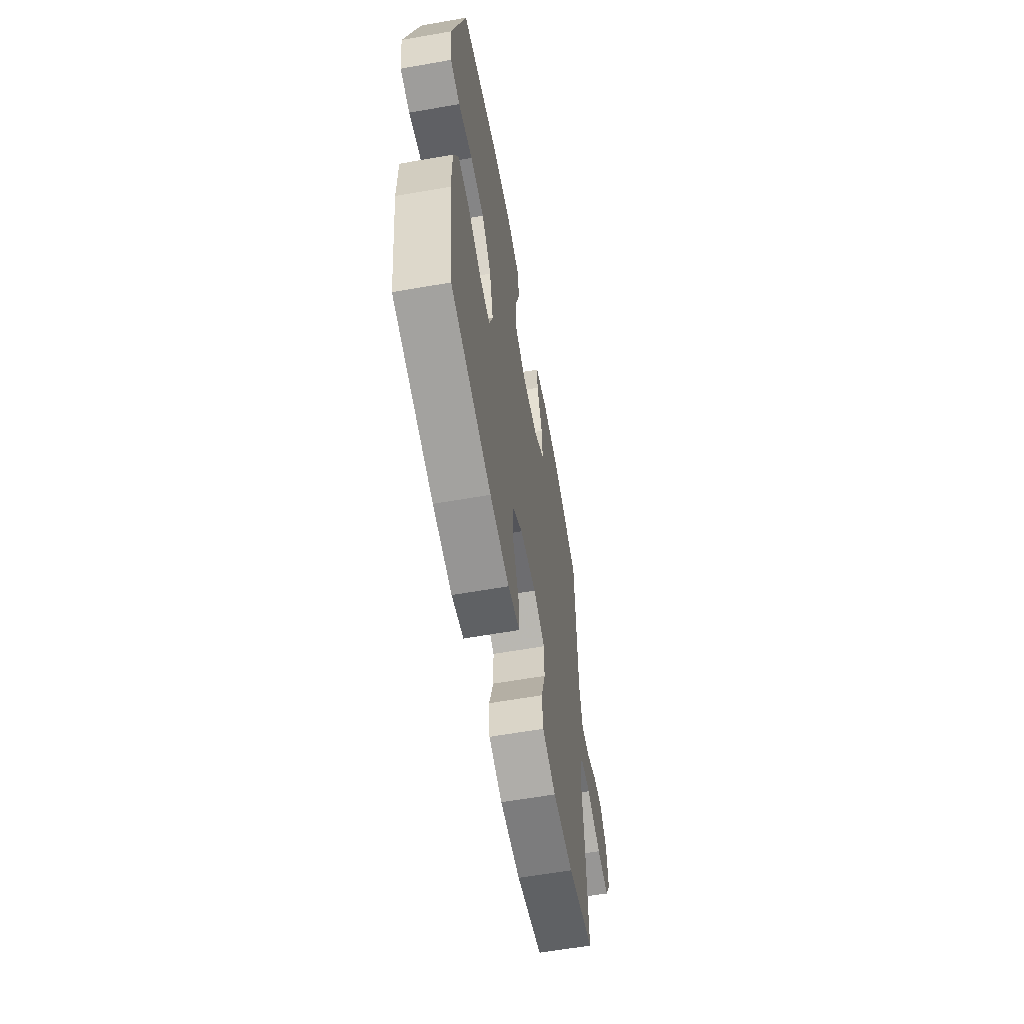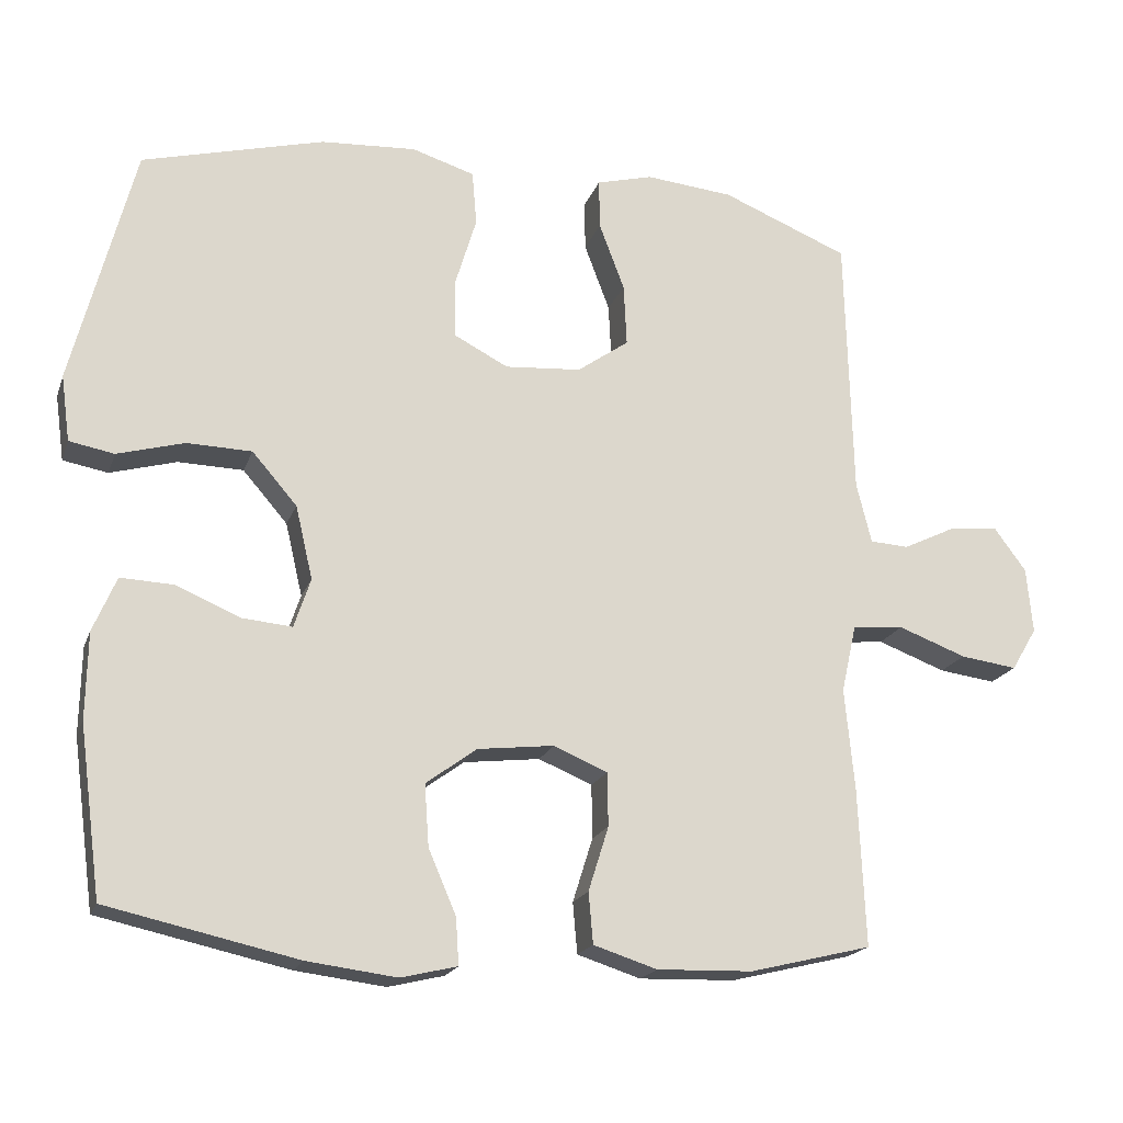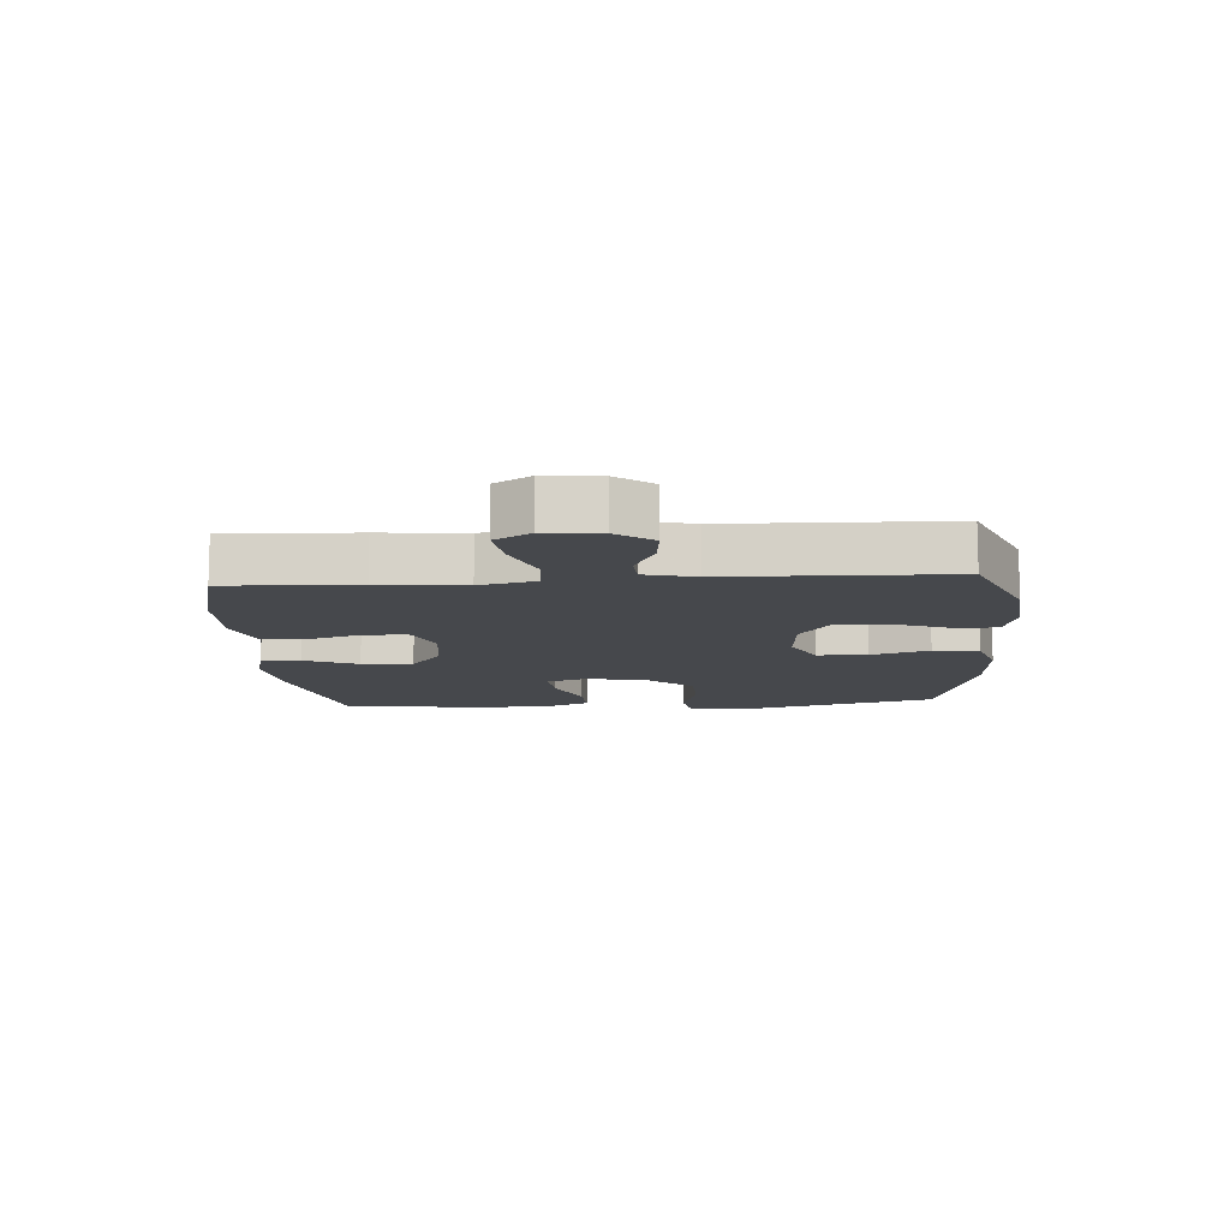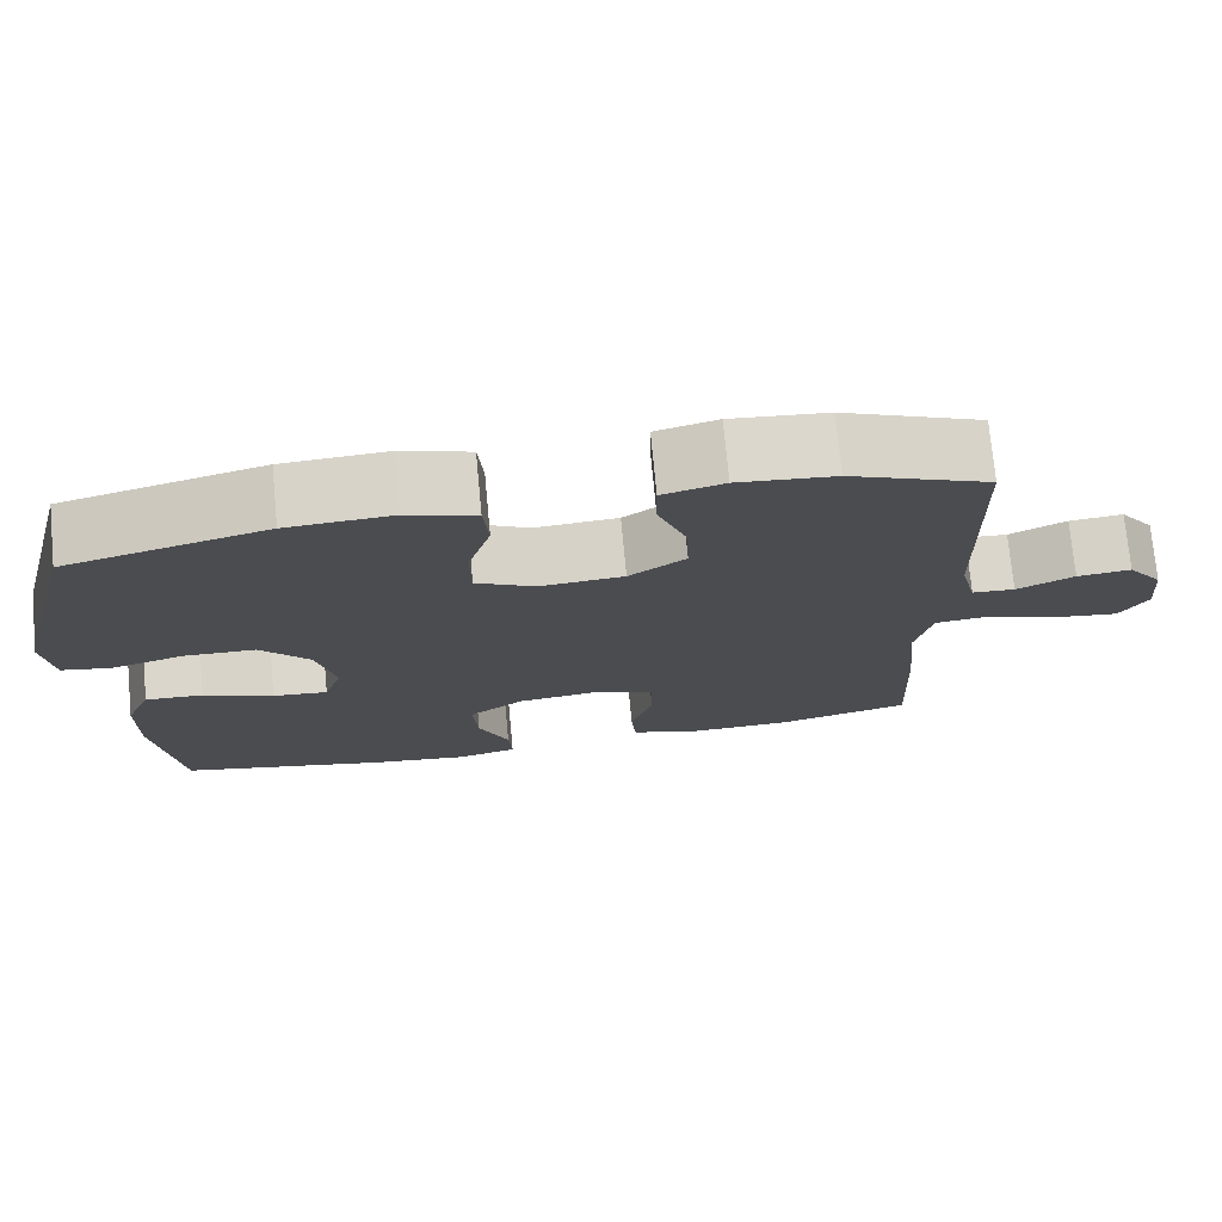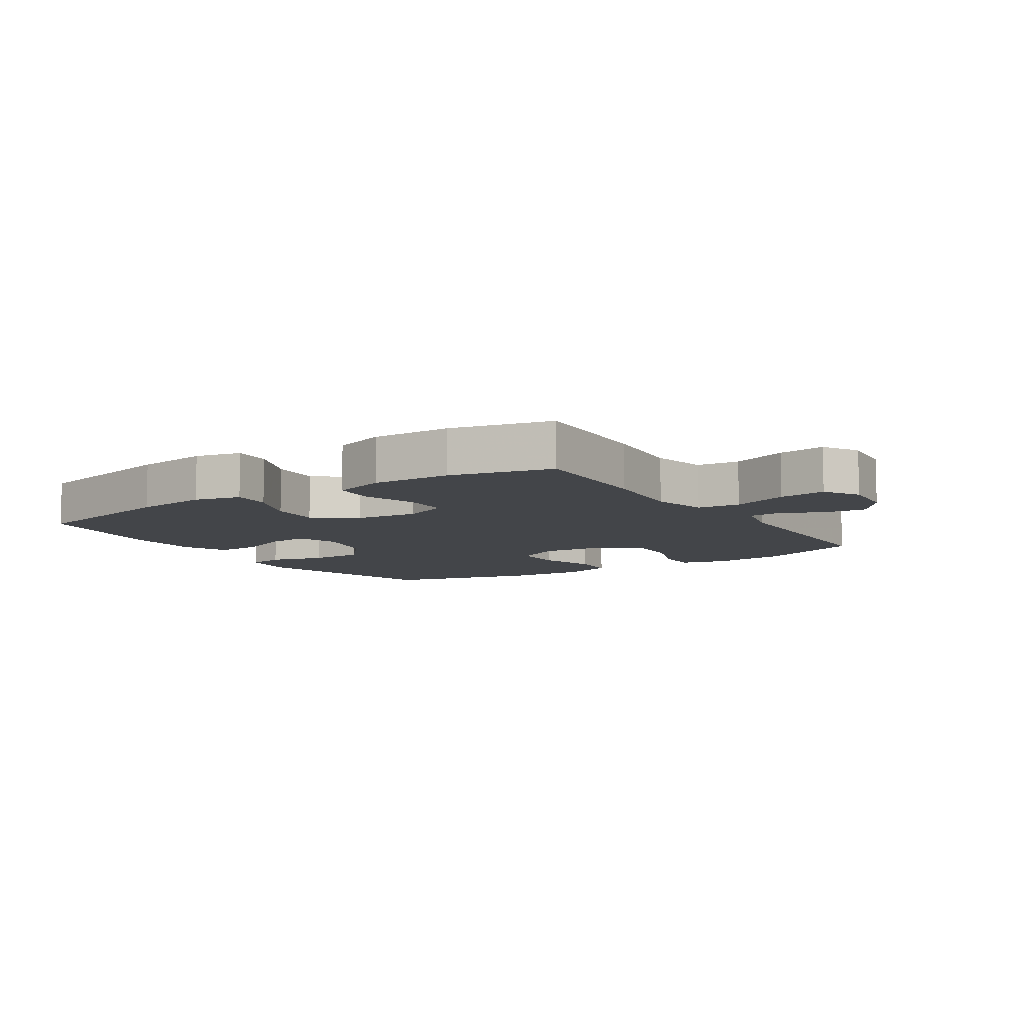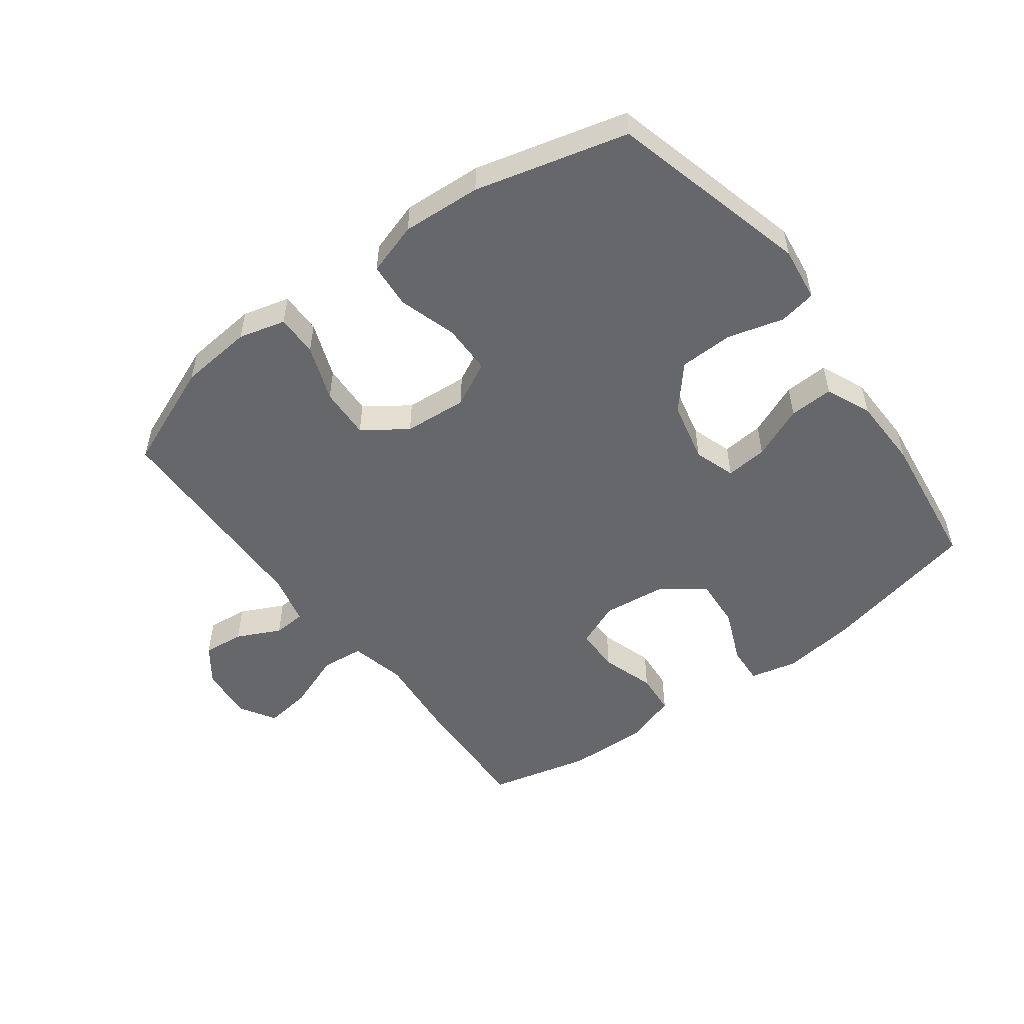
<metadata>
{"format":"obj","ext":"obj","renderer":"f3d","projection":"perspective","resolution":1024,"background":"white","views":[{"elev":-60.6,"azim":100.2,"up":"+Z"},{"elev":-19.1,"azim":163.6,"up":"+Z"},{"elev":-11.3,"azim":-85.9,"up":"+Y"},{"elev":74.4,"azim":174.6,"up":"+Z"},{"elev":-8.6,"azim":-146.7,"up":"+Y"},{"elev":-52.0,"azim":36.9,"up":"+Y"}]}
</metadata>
<code>
v -0.5 0.07 0.5
v -0.33 0.07 0.569
v -0.212 0.07 0.58
v -0.137 0.07 0.56
v -0.138 0.07 0.493
v -0.172 0.07 0.403
v -0.176 0.07 0.32
v -0.107 0.07 0.271
v -0.005 0.07 0.263
v 0.067 0.07 0.3
v 0.068 0.07 0.38
v 0.04 0.07 0.473
v 0.046 0.07 0.546
v 0.13 0.07 0.572
v 0.257 0.07 0.564
v 0.5 0.07 0.5
v 0.583 0.07 0.178
v 0.571 0.07 0.09
v 0.511 0.07 0.079
v 0.422 0.07 0.104
v 0.335 0.07 0.102
v 0.275 0.07 0.033
v 0.252 0.07 -0.065
v 0.274 0.07 -0.131
v 0.341 0.07 -0.125
v 0.426 0.07 -0.089
v 0.497 0.07 -0.086
v 0.528 0.07 -0.159
v 0.53 0.07 -0.275
v 0.5 0.07 -0.5
v 0.246 0.07 -0.556
v 0.126 0.07 -0.571
v 0.051 0.07 -0.553
v 0.055 0.07 -0.491
v 0.092 0.07 -0.405
v 0.098 0.07 -0.323
v 0.03 0.07 -0.273
v -0.072 0.07 -0.261
v -0.144 0.07 -0.291
v -0.145 0.07 -0.363
v -0.118 0.07 -0.449
v -0.124 0.07 -0.517
v -0.209 0.07 -0.544
v -0.337 0.07 -0.54
v -0.5 0.07 -0.5
v -0.491 0.07 -0.29
v -0.478 0.07 -0.153
v -0.498 0.07 -0.063
v -0.567 0.07 -0.056
v -0.658 0.07 -0.09
v -0.734 0.07 -0.1
v -0.768 0.07 -0.043
v -0.76 0.07 0.045
v -0.717 0.07 0.103
v -0.651 0.07 0.096
v -0.581 0.07 0.062
v -0.529 0.07 0.065
v -0.509 0.07 0.146
v -0.5 0 0.5
v -0.33 0 0.569
v -0.212 0 0.58
v -0.137 0 0.56
v -0.138 0 0.493
v -0.172 0 0.403
v -0.176 0 0.32
v -0.107 0 0.271
v -0.005 0 0.263
v 0.067 0 0.3
v 0.068 0 0.38
v 0.04 0 0.473
v 0.046 0 0.546
v 0.13 0 0.572
v 0.257 0 0.564
v 0.5 0 0.5
v 0.583 0 0.178
v 0.571 0 0.09
v 0.511 0 0.079
v 0.422 0 0.104
v 0.335 0 0.102
v 0.275 0 0.033
v 0.252 0 -0.065
v 0.274 0 -0.131
v 0.341 0 -0.125
v 0.426 0 -0.089
v 0.497 0 -0.086
v 0.528 0 -0.159
v 0.53 0 -0.275
v 0.5 0 -0.5
v 0.246 0 -0.556
v 0.126 0 -0.571
v 0.051 0 -0.553
v 0.055 0 -0.491
v 0.092 0 -0.405
v 0.098 0 -0.323
v 0.03 0 -0.273
v -0.072 0 -0.261
v -0.144 0 -0.291
v -0.145 0 -0.363
v -0.118 0 -0.449
v -0.124 0 -0.517
v -0.209 0 -0.544
v -0.337 0 -0.54
v -0.5 0 -0.5
v -0.491 0 -0.29
v -0.478 0 -0.153
v -0.498 0 -0.063
v -0.567 0 -0.056
v -0.658 0 -0.09
v -0.734 0 -0.1
v -0.768 0 -0.043
v -0.76 0 0.045
v -0.717 0 0.103
v -0.651 0 0.096
v -0.581 0 0.062
v -0.529 0 0.065
v -0.509 0 0.146
f 54 55 56
f 53 54 56
f 52 53 56
f 51 52 56
f 50 51 56
f 49 50 56
f 48 49 56 57
f 45 46 47
f 44 45 47
f 43 44 47
f 42 43 47
f 41 42 47
f 40 41 47
f 39 40 47 48
f 48 57 58
f 39 48 58
f 38 39 58
f 33 34 35
f 32 33 35
f 31 32 35
f 30 31 35
f 29 30 35
f 28 29 35
f 27 28 35
f 26 27 35
f 25 26 35
f 24 25 35 36
f 23 24 36 37
f 18 19 20
f 17 18 20
f 16 17 20
f 15 16 20
f 14 15 20
f 13 14 20
f 12 13 20
f 11 12 20
f 10 11 20 21
f 9 10 21 22
f 4 5 6
f 3 4 6
f 2 3 6
f 1 2 6
f 58 1 6
f 58 6 7
f 37 38 58
f 23 37 58
f 22 23 58
f 9 22 58
f 8 9 58
f 7 8 58
f 114 113 112
f 114 112 111
f 114 111 110
f 114 110 109
f 114 109 108
f 114 108 107
f 115 114 107 106
f 105 104 103
f 105 103 102
f 105 102 101
f 105 101 100
f 105 100 99
f 105 99 98
f 106 105 98 97
f 116 115 106
f 116 106 97
f 116 97 96
f 93 92 91
f 93 91 90
f 93 90 89
f 93 89 88
f 93 88 87
f 93 87 86
f 93 86 85
f 93 85 84
f 93 84 83
f 94 93 83 82
f 95 94 82 81
f 78 77 76
f 78 76 75
f 78 75 74
f 78 74 73
f 78 73 72
f 78 72 71
f 78 71 70
f 78 70 69
f 79 78 69 68
f 80 79 68 67
f 64 63 62
f 64 62 61
f 64 61 60
f 64 60 59
f 64 59 116
f 65 64 116
f 116 96 95
f 116 95 81
f 116 81 80
f 116 80 67
f 116 67 66
f 116 66 65
f 1 59 60 2
f 2 60 61 3
f 3 61 62 4
f 4 62 63 5
f 5 63 64 6
f 6 64 65 7
f 7 65 66 8
f 8 66 67 9
f 9 67 68 10
f 10 68 69 11
f 11 69 70 12
f 12 70 71 13
f 13 71 72 14
f 14 72 73 15
f 15 73 74 16
f 16 74 75 17
f 17 75 76 18
f 18 76 77 19
f 19 77 78 20
f 20 78 79 21
f 21 79 80 22
f 22 80 81 23
f 23 81 82 24
f 24 82 83 25
f 25 83 84 26
f 26 84 85 27
f 27 85 86 28
f 28 86 87 29
f 29 87 88 30
f 30 88 89 31
f 31 89 90 32
f 32 90 91 33
f 33 91 92 34
f 34 92 93 35
f 35 93 94 36
f 36 94 95 37
f 37 95 96 38
f 38 96 97 39
f 39 97 98 40
f 40 98 99 41
f 41 99 100 42
f 42 100 101 43
f 43 101 102 44
f 44 102 103 45
f 45 103 104 46
f 46 104 105 47
f 47 105 106 48
f 48 106 107 49
f 49 107 108 50
f 50 108 109 51
f 51 109 110 52
f 52 110 111 53
f 53 111 112 54
f 54 112 113 55
f 55 113 114 56
f 56 114 115 57
f 57 115 116 58
f 58 116 59 1

</code>
